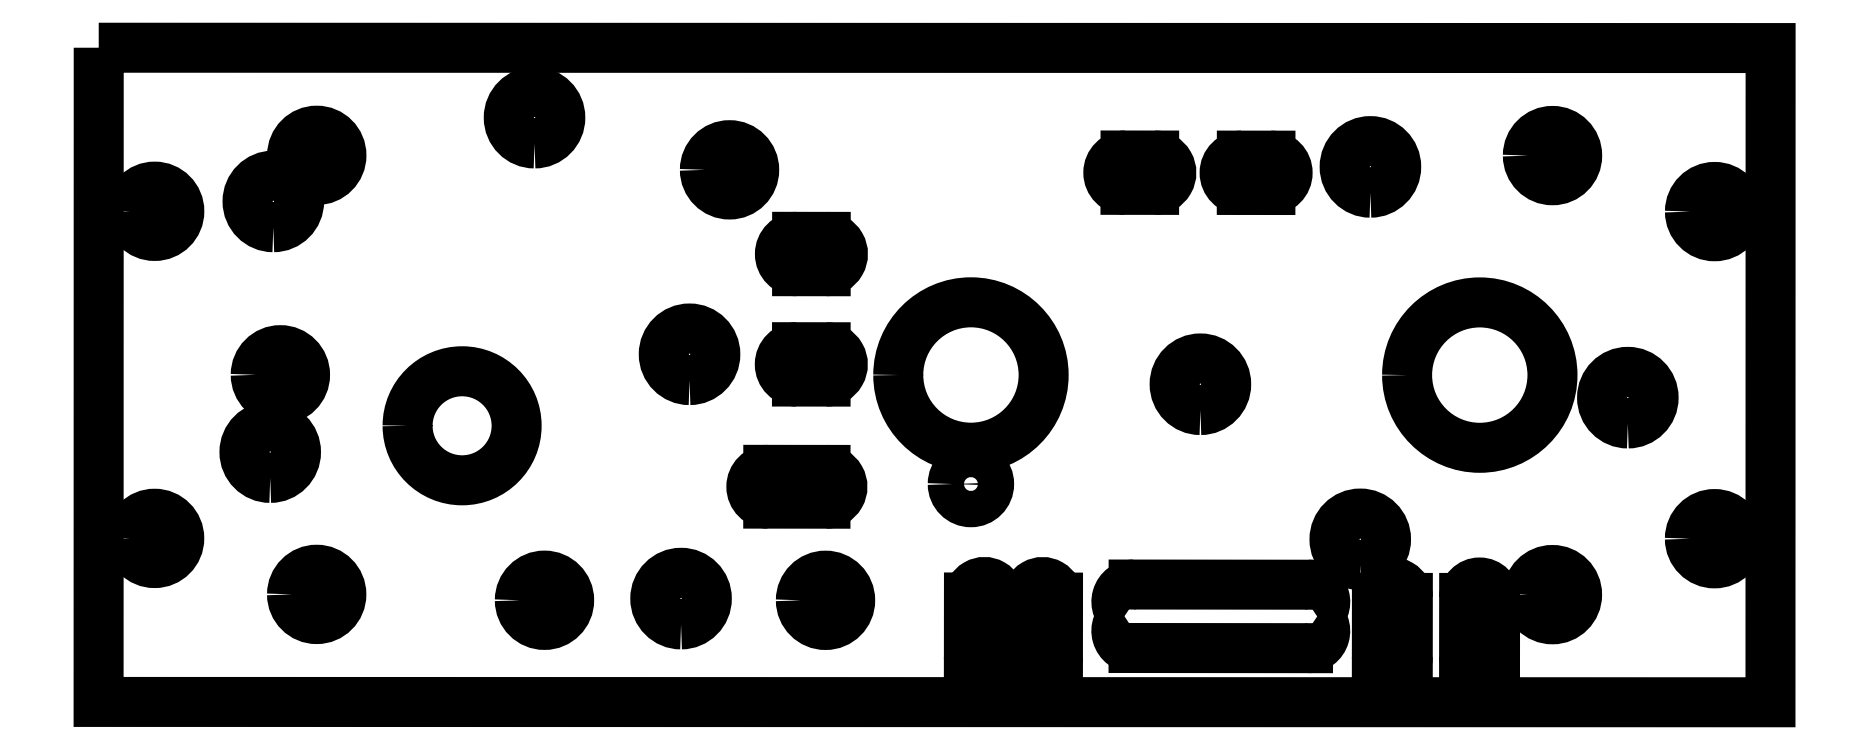
<metadata>
{"format":"dxf","ext":"dxf","renderer":"ezdxf+matplotlib","layout":"modelspace","background":"white","min_lineweight":24,"dpi":150}
</metadata>
<code>
0
SECTION
2
ENTITIES
0
LWPOLYLINE
8
0
90
4
70
1
43
0
10
-1047
20
-426
10
-1047
20
-483.1
10
-901.3
20
-483.2
10
-901.3
20
-426
0
LINE
8
0
10
-955.1
20
-438.4
30
1.421e-12
11
-957.6
21
-438.4
31
1.421e-12
0
ELLIPSE
8
0
10
-957.6
20
-436.9
30
1.421e-12
11
-1.406e-15
21
-1.501
31
0
40
0.9994
41
3.141
42
6.282
0
LINE
8
0
10
-957.6
20
-435.4
30
1.35e-12
11
-955.1
21
-435.4
31
1.421e-12
0
ELLIPSE
8
0
10
-955.1
20
-436.9
30
1.421e-12
11
-1.406e-15
21
-1.501
31
0
40
0.9994
41
6.282
42
9.424
0
LINE
8
0
10
-971.3
20
-479.2
30
1.563e-12
11
-971.3
21
-474
31
1.563e-12
0
ELLIPSE
8
0
10
-970
20
-474
30
1.492e-12
11
1.706e-15
21
-1.351
31
0
40
0.9994
41
1.57
42
4.711
0
LINE
8
0
10
-968.6
20
-474
30
1.492e-12
11
-968.6
21
-479.2
31
1.563e-12
0
ELLIPSE
8
0
10
-970
20
-479.2
30
1.563e-12
11
1.706e-15
21
-1.351
31
0
40
0.9994
41
4.711
42
7.853
0
LINE
8
0
10
-928
20
-479.1
30
1.563e-12
11
-928
21
-474.1
31
1.492e-12
0
ELLIPSE
8
0
10
-926.7
20
-474.1
30
1.563e-12
11
1.706e-15
21
-1.351
31
0
40
0.9994
41
1.57
42
4.711
0
LINE
8
0
10
-925.3
20
-474.1
30
1.563e-12
11
-925.3
21
-479.1
31
1.563e-12
0
ELLIPSE
8
0
10
-926.7
20
-479.1
30
1.492e-12
11
1.706e-15
21
-1.351
31
0
40
0.9994
41
4.711
42
7.853
0
ELLIPSE
8
0
10
-941.7
20
-476.9
30
1.563e-12
11
-1.406e-15
21
-1.501
31
0
40
0.9994
41
6.282
42
8.863
0
LINE
8
0
10
-941.7
20
-478.4
30
1.563e-12
11
-956.9
21
-478.4
31
1.563e-12
0
ELLIPSE
8
0
10
-956.9
20
-476.9
30
1.563e-12
11
-1.406e-15
21
-1.501
31
0
40
0.9994
41
3.702
42
6.282
0
ELLIPSE
8
0
10
-956.9
20
-474.4
30
1.492e-12
11
-1.406e-15
21
-1.501
31
0
40
0.9994
41
3.141
42
5.721
0
LINE
8
0
10
-956.9
20
-472.9
30
1.492e-12
11
-941.7
21
-472.9
31
1.492e-12
0
ELLIPSE
8
0
10
-941.7
20
-474.4
30
1.492e-12
11
-1.406e-15
21
-1.501
31
0
40
0.9994
41
0.5602
42
3.141
0
LINE
8
0
10
-986.3
20
-452.2
30
1.492e-12
11
-983.8
21
-452.2
31
1.492e-12
0
ELLIPSE
8
0
10
-983.8
20
-453.7
30
1.421e-12
11
-1.406e-15
21
-1.501
31
0
40
0.9994
41
6.282
42
9.424
0
LINE
8
0
10
-983.8
20
-455.2
30
1.492e-12
11
-986.3
21
-455.2
31
1.492e-12
0
ELLIPSE
8
0
10
-986.3
20
-453.7
30
1.492e-12
11
-1.406e-15
21
-1.501
31
0
40
0.9994
41
3.141
42
6.282
0
LINE
8
0
10
-945
20
-438.4
30
1.421e-12
11
-947.5
21
-438.4
31
1.35e-12
0
ELLIPSE
8
0
10
-947.5
20
-436.9
30
1.421e-12
11
-1.406e-15
21
-1.501
31
0
40
0.9994
41
3.141
42
6.282
0
LINE
8
0
10
-947.5
20
-435.4
30
1.35e-12
11
-945
21
-435.4
31
1.421e-12
0
ELLIPSE
8
0
10
-945
20
-436.9
30
1.492e-12
11
-1.406e-15
21
-1.501
31
0
40
0.9994
41
6.282
42
9.424
0
LINE
8
0
10
-983.8
20
-465.8
30
1.563e-12
11
-988.8
21
-465.8
31
1.421e-12
0
ELLIPSE
8
0
10
-988.8
20
-464.3
30
1.492e-12
11
-3.001e-15
21
-1.476
31
0
40
0.9994
41
3.141
42
6.282
0
LINE
8
0
10
-988.8
20
-462.9
30
1.492e-12
11
-983.8
21
-462.9
31
1.563e-12
0
ELLIPSE
8
0
10
-983.8
20
-464.4
30
1.492e-12
11
-3.001e-15
21
-1.476
31
0
40
0.9994
41
6.282
42
9.424
0
LINE
8
0
10
-933
20
-474.1
30
1.563e-12
11
-933
21
-479.1
31
1.492e-12
0
ELLIPSE
8
0
10
-934.3
20
-479.1
30
1.563e-12
11
1.706e-15
21
-1.351
31
0
40
0.9994
41
4.708
42
7.853
0
LINE
8
0
10
-935.7
20
-479.1
30
1.563e-12
11
-935.7
21
-474.1
31
1.563e-12
0
ELLIPSE
8
0
10
-934.3
20
-474.1
30
1.492e-12
11
1.706e-15
21
-1.351
31
0
40
0.9994
41
1.57
42
4.711
0
LINE
8
0
10
-963.5
20
-474
30
1.492e-12
11
-963.5
21
-479.2
31
1.563e-12
0
ELLIPSE
8
0
10
-964.9
20
-479.2
30
1.563e-12
11
1.706e-15
21
-1.351
31
0
40
0.9994
41
4.711
42
7.853
0
LINE
8
0
10
-966.2
20
-479.2
30
1.563e-12
11
-966.2
21
-474
31
1.563e-12
0
ELLIPSE
8
0
10
-964.9
20
-474
30
1.563e-12
11
1.706e-15
21
-1.351
31
0
40
0.9994
41
1.57
42
4.711
0
LINE
8
0
10
-986.3
20
-442.5
30
1.421e-12
11
-983.8
21
-442.5
31
1.421e-12
0
ELLIPSE
8
0
10
-983.8
20
-444
30
1.492e-12
11
-1.406e-15
21
-1.501
31
0
40
0.9994
41
6.282
42
9.424
0
LINE
8
0
10
-983.8
20
-445.5
30
1.492e-12
11
-986.3
21
-445.5
31
1.421e-12
0
ELLIPSE
8
0
10
-986.3
20
-444
30
1.421e-12
11
-1.406e-15
21
-1.501
31
0
40
0.9994
41
3.141
42
6.282
0
CIRCLE
8
0
10
1008
20
-474.3
30
-1.436e-12
40
2.153
210
-5.551e-17
220
0
230
-1
0
CIRCLE
8
0
10
992.2
20
-436.7
30
-1.437e-12
40
2.153
210
-5.551e-17
220
0
230
-1
0
CIRCLE
8
0
10
971.1
20
-464.1
30
-1.453e-12
40
1.588
210
-4.077e-17
220
0
230
-1
0
CIRCLE
8
0
10
1016
20
-459
30
-1.578e-12
40
4.763
210
-5.508e-17
220
0
230
-1
0
CIRCLE
8
0
10
971.1
20
-454.6
30
-1.281e-12
40
6.35
210
-7.156e-17
220
0
230
-1
0
CIRCLE
8
0
10
926.7
20
-454.6
30
-1.355e-12
40
6.35
210
-7.156e-17
220
0
230
-1
0
CIRCLE
8
0
10
1042
20
-440.3
30
-1.438e-12
40
2.153
210
-5.161e-17
220
0
230
-1
0
CIRCLE
8
0
10
906.2
20
-440.3
30
-1.451e-12
40
2.153
210
-4.51e-17
220
0
230
-1
0
CIRCLE
8
0
10
906.2
20
-468.9
30
-1.451e-12
40
2.153
210
-4.51e-17
220
0
230
-1
0
CIRCLE
8
0
10
1042
20
-468.9
30
-1.438e-12
40
2.153
210
-5.161e-17
220
0
230
-1
0
CIRCLE
8
0
10
1028
20
-435.4
30
-1.297e-12
40
2.153
210
-5.161e-17
220
0
230
-1
0
CIRCLE
8
0
10
1028
20
-473.8
30
-1.51e-12
40
2.153
210
-5.161e-17
220
0
230
-1
0
CIRCLE
8
0
10
920.3
20
-473.8
30
-1.451e-12
40
2.153
210
-4.51e-17
220
0
230
-1
0
CIRCLE
8
0
10
920.3
20
-435.4
30
-1.309e-12
40
2.153
210
-4.51e-17
220
0
230
-1
0
CIRCLE
8
0
10
983.8
20
-474.3
30
-1.438e-12
40
2.153
210
-5.551e-17
220
0
230
-1
0
CIRCLE
8
0
10
1031
20
-454.6
30
-1.399e-12
40
2.153
210
-2.472e-17
220
6.939e-18
230
-1
0
ELLIPSE
8
0
10
-913.7
20
-456.6
30
1.492e-12
11
1.361e-14
21
-2.251
31
0
40
0.9994
41
0
42
6.283
0
ELLIPSE
8
0
10
-937.1
20
-468.9
30
1.492e-12
11
1.361e-14
21
-2.251
31
0
40
0.9994
41
0
42
6.283
0
ELLIPSE
8
0
10
-951.1
20
-455.4
30
1.492e-12
11
1.361e-14
21
-2.251
31
0
40
0.9994
41
0
42
6.283
0
ELLIPSE
8
0
10
-995.7
20
-452.8
30
1.492e-12
11
1.361e-14
21
-2.251
31
0
40
0.9994
41
0
42
6.283
0
ELLIPSE
8
0
10
-996.5
20
-474.1
30
1.492e-12
11
1.361e-14
21
-2.251
31
0
40
0.9994
41
0
42
6.283
0
ELLIPSE
8
0
10
-1032
20
-461.3
30
1.492e-12
11
1.361e-14
21
-2.251
31
0
40
0.9994
41
0
42
6.283
0
ELLIPSE
8
0
10
-1009
20
-432.1
30
1.35e-12
11
1.361e-14
21
-2.251
31
0
40
0.9994
41
0
42
6.283
0
ELLIPSE
8
0
10
-936.2
20
-436.4
30
1.421e-12
11
1.348e-14
21
-2.251
31
0
40
0.9994
41
0
42
6.283
0
ELLIPSE
8
0
10
-1032
20
-439.4
30
1.35e-12
11
1.361e-14
21
-2.251
31
0
40
0.9994
41
0
42
6.283
0
ENDSEC
0
EOF

</code>
